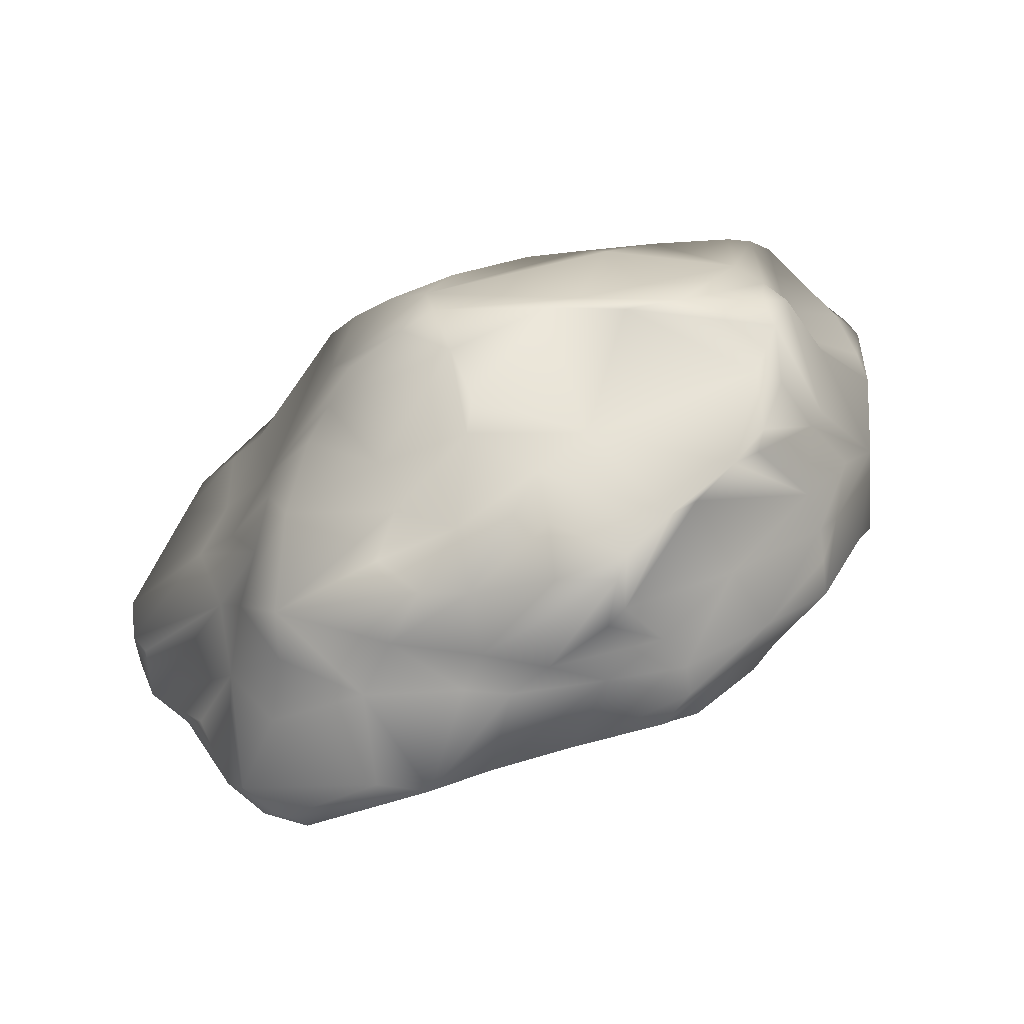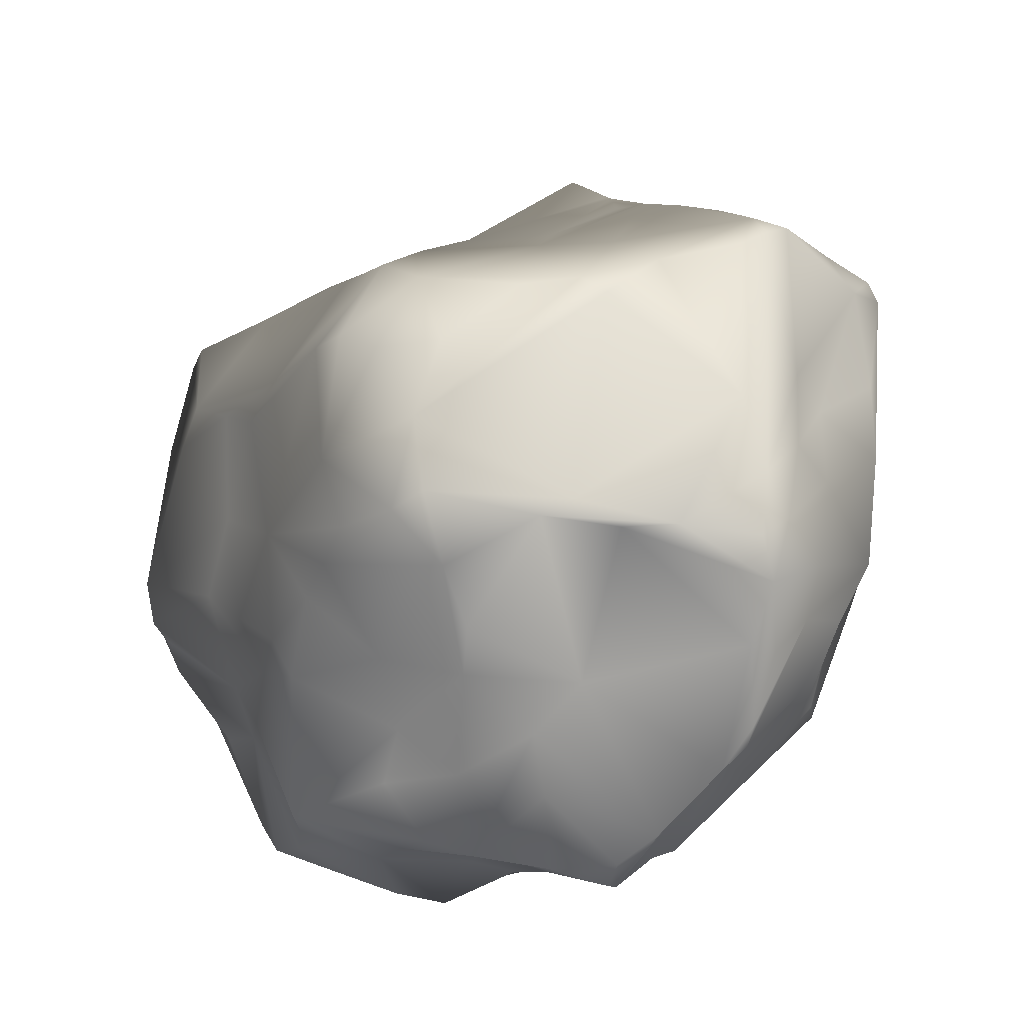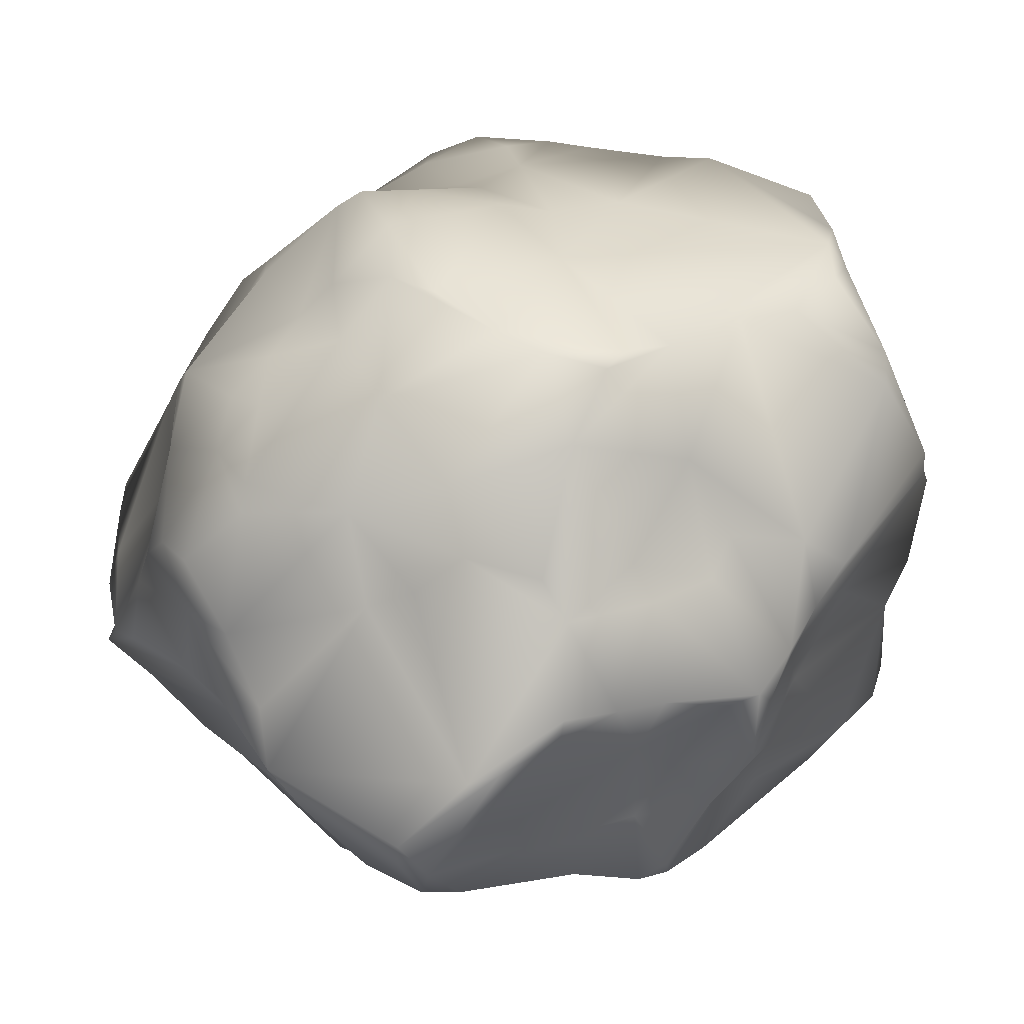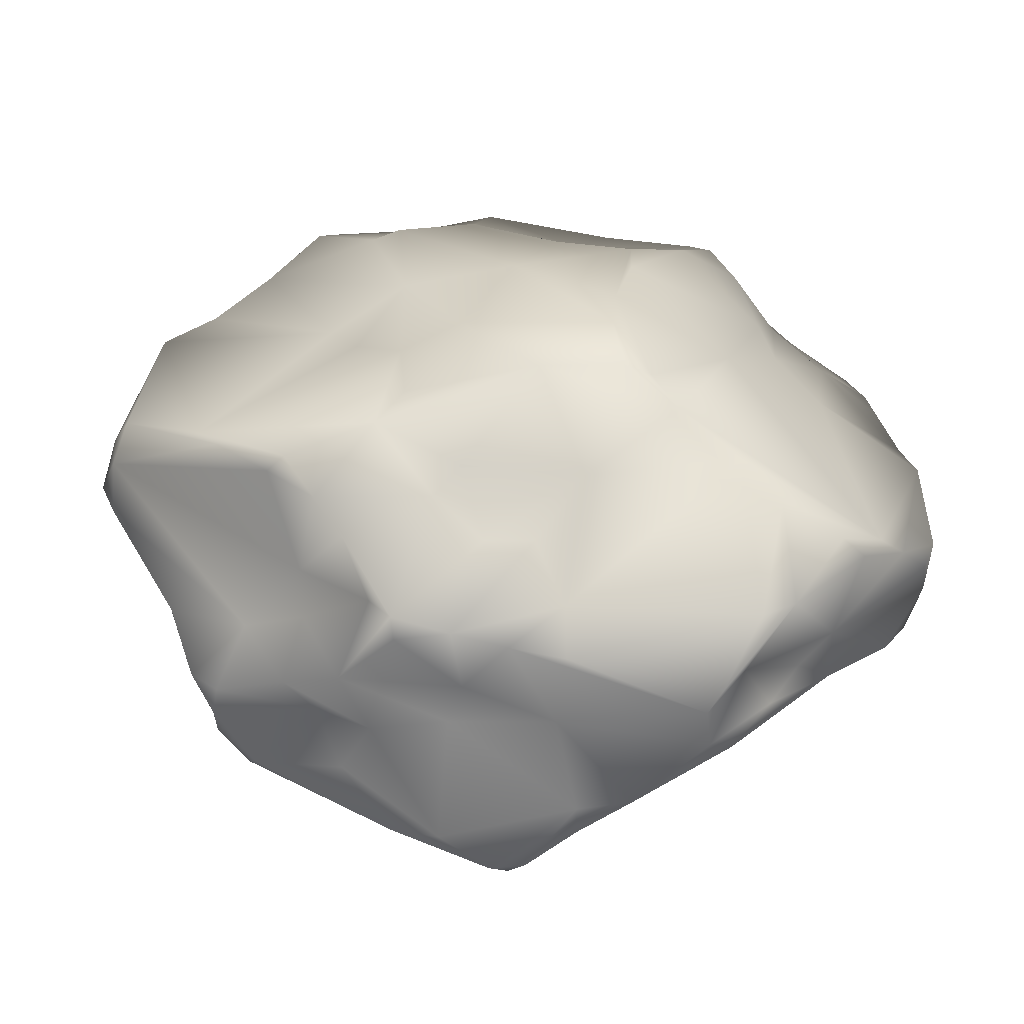
<metadata>
{"format":"obj","ext":"obj","renderer":"f3d","projection":"perspective","resolution":1024,"background":"white","views":[{"elev":-78.3,"azim":20.5,"up":"+Z"},{"elev":-32.7,"azim":22.2,"up":"+Z"},{"elev":75.5,"azim":-120.6,"up":"+Y"},{"elev":42.3,"azim":-53.4,"up":"+Y"}]}
</metadata>
<code>
v  -1.027 0.4951 -0.4951
v  -0.9258 0.5458 -0.7329
v  -0.8005 0.3653 -0.7108
v  0.0249 1.569 1.536
v  -0.3338 1.52 1.554
v  0.0552 1.5 1.619
v  1.416 1.155 -0.3696
v  1.288 1.388 -0.4235
v  1.361 1.466 -0.0299
v  1.27 0.2847 0.7075
v  0.9196 0.4458 1.009
v  0.6728 0.3328 0.8075
v  -0.678 1.764 -0.1565
v  -0.9888 1.707 -0.3541
v  -1.055 1.653 -0.1539
v  0.1427 1.703 -0.6579
v  0.0001 1.538 -1.297
v  -0.2006 1.614 -0.7759
v  -0.1106 0.6209 -1.309
v  -0.4263 0.6373 -1.279
v  -0.3018 0.7567 -1.49
v  1.26 0.2904 -0.4794
v  1.31 0.3566 -0.6587
v  1.324 0.5161 -0.2398
v  -1.627 0.902 -0.2295
v  -1.605 1.017 -0.2232
v  -1.602 1.017 -0.3542
v  -0.6738 1.019 1.526
v  -0.8165 1.149 1.514
v  -1.033 0.9007 1.327
v  0.9377 1.248 1.297
v  1.22 1.231 0.7577
v  0.7915 1.448 0.9789
v  1.395 0.3162 0.6411
v  1.102 0.3913 0.8827
v  1.123 1.01 -1.027
v  1.125 1.171 -0.953
v  1.311 1.01 -0.7423
v  -0.1293 1.229 -1.45
v  -0.3176 1.507 -1.327
v  0.2036 1.319 -1.388
v  -0.2054 0.6366 1.223
v  -0.2346 0.8129 1.394
v  -0.4115 0.6474 1.18
v  -0.8469 0.357 -0.2184
v  -0.6405 1.066 -1.376
v  -0.5373 1.477 -1.417
v  -0.2895 1.17 -1.403
v  -1.137 0.7013 -0.6916
v  -1.575 0.8492 -0.292
v  0.1077 -0.1001 0.1731
v  -0.1723 -0.0939 0.2213
v  0.0013 -0.0983 -0.1545
v  0.9375 0.2119 -0.6806
v  1.218 0.3132 -0.7361
v  0.7712 1.702 -0.3375
v  0.4542 1.686 -0.9433
v  0.4566 1.764 -0.3313
v  0.1849 1.486 1.617
v  0.8049 1.314 1.449
v  -0.5916 1.668 0.1944
v  -0.757 1.626 0.1925
v  -0.7816 1.557 0.4496
v  -1.234 1.055 0.6141
v  -1.144 0.8412 1.151
v  -1.031 1.107 0.9706
v  -1.405 1.01 0.3749
v  -1.484 0.804 0.2857
v  -1.473 0.7081 0.7463
v  -1.094 0.4547 -0.0299
v  -1.354 0.4792 0.4112
v  -1.594 0.6813 -0.0991
v  0.725 0.1738 -0.6657
v  0.4398 0.4964 -1.094
v  1.094 0.5056 -1.068
v  0.7646 1.149 -1.192
v  -0.3968 1.016 1.523
v  -0.2083 1.071 1.528
v  -0.5962 1.356 1.51
v  0.9065 0.9131 1.073
v  1.148 1.19 1.072
v  0.8407 1.242 1.375
v  -0.4902 0.2535 0.8924
v  -0.9684 0.4693 0.9909
v  -0.7739 0.1949 0.4061
v  -0.0124 -0.059 0.546
v  0.4531 1.842 0.1874
v  0.1238 1.836 0.5846
v  0.6535 1.594 0.6172
v  -0.1045 1.851 0.2083
v  -0.3415 1.655 0.6048
v  0.0625 1.792 0.7594
v  1.404 1.191 0.0278
v  1.494 1.063 0.4489
v  1.488 0.9592 -0.259
v  1.332 0.2509 0.5916
v  1.343 0.5095 0.0761
v  1.006 1.51 -0.4075
v  1.065 1.424 -0.9087
v  0.9122 1.529 -0.5961
v  0.4905 1.365 -1.411
v  0.8211 1.399 -1.121
v  -1.004 1.066 -1.268
v  -1.232 1.304 -1.135
v  -0.7167 1.398 -1.377
v  -1.039 1.642 -0.4021
v  -1.204 1.439 -1.084
v  -1.186 1.384 -0.1299
v  -0.4608 0.0524 -0.1425
v  -0.5915 0.2331 -0.6389
v  -0.7384 0.4273 -0.8609
v  -0.3377 0.3692 -0.8908
v  0.0898 1.862 0.4805
v  0.2666 1.876 0.3015
v  0.0225 1.756 -0.2788
v  -0.2545 1.749 -0.3663
v  0.6424 0.0172 0.4065
v  0.3433 0.3428 0.898
v  -0.6222 0.3434 0.9642
v  -0.326 0.5018 1.102
v  0.3614 1.657 -1.014
v  0.6689 1.541 -0.9688
v  0.3338 1.571 -1.297
v  0.9339 0.1003 0.4658
v  0.5721 0.0842 -0.5578
v  1.195 0.2304 -0.1603
v  0.736 0.047 0.3258
v  0.8963 0.7201 -1.436
v  1.394 0.6368 -0.3536
v  1.297 0.822 -0.5973
v  -1.107 1.455 -1.163
v  -1.001 1.618 -0.7873
v  0.5089 0.7334 1.408
v  -0.0666 0.5607 1.218
v  0.5478 0.6782 1.343
v  0.3169 0.9592 1.707
v  0.6897 0.8582 1.248
v  0.3841 1.141 1.733
v  0.0793 0.2532 -0.9075
v  0.4468 0.0706 -0.6094
v  -0.4762 0.1379 -0.5659
v  0.0546 0.0776 -0.7312
v  -0.1135 -0.0304 -0.5079
v  1.173 0.8127 0.8643
v  1.527 0.9592 0.7271
v  1.627 0.7859 0.5444
v  1.544 0.852 -0.1465
v  -1.064 1.41 0.7736
v  -1.159 1.19 0.6284
v  -1.297 1.279 -0.0299
v  -1.389 1.173 -0.2531
v  1.046 1.546 -0.226
v  1.161 1.386 0.5328
v  0.881 1.489 0.7106
v  0.0342 1.169 -1.505
v  0.4503 1.218 -1.495
v  0.29 1.068 -1.635
v  -0.1836 1.06 -1.434
v  0.1746 0.8462 -1.651
v  -0.128 0.8056 -1.563
v  1.432 1.059 -0.4882
v  -1.516 0.6514 0.5508
v  -1.253 0.3971 0.5336
v  -1.423 0.6209 0.9494
v  -0.4738 0.9083 -1.426
v  -0.1946 -0.0114 0.6976
v  -0.6127 0.2088 0.5994
v  -0.469 -0.0312 0.3413
v  -1.185 0.9592 -0.7816
v  0.2464 1.414 1.688
v  0.0316 1.718 1.066
v  -0.8286 1.489 0.86
v  -0.4502 1.51 1.484
v  -0.9728 1.397 0.9709
v  0.73 1.774 0.0776
v  1.016 1.495 0.5459
v  1.117 1.637 0.0791
v  1.237 1.506 0.2834
v  -0.0867 0.9592 1.603
v  0.6277 0.774 -1.621
v  0.228 0.5392 -1.247
v  0.2103 0.6936 -1.428
v  -1.233 1.479 0.2522
v  -1.26 1.49 0.3775
v  -1.168 1.452 0.5842
v  -1.293 1.421 0.4158
v  -1.451 1.012 0.1454
v  1.241 0.2013 0.5284
v  1.04 0.6661 -1.309
v  0.7272 0.7808 -1.524
v  -0.2581 1.663 -0.5944
v  0.9203 0.7705 1.013
v  1.49 0.5404 0.6389
v  -0.8891 0.8522 -1.3
v  -1.031 0.697 -0.8751
v  -0.8329 0.6769 -1.325
v  0.024 0.3516 -1.047
v  -0.3161 0.5142 -1.131
v  0.0275 -0.0595 -0.4747
v  1.563 0.793 0.1473
v  1.563 0.6669 0.5231
v  1.389 0.638 -0.0299
v  -1.33 0.6238 1.051
v  -1.345 0.5503 0.978
v  1.38 1.071 0.7921
v  1.265 1.266 0.4776
v  1.283 1.132 0.9477
v  -1.059 1.526 -1.134
v  -1.035 1.64 -0.6676
v  -1.21 0.5503 -0.3196
v  -1.612 0.791 -0.2333
v  0.7131 1.656 -0.74
v  -0.0281 1.128 1.568
v  0.1782 0.9592 1.703
v  1.607 0.7255 0.6058
v  0.3468 0.4941 1.071
v  -0.1102 0.1157 0.8124
v  0.1032 0.4066 1.008
v  -0.1994 0.3596 1.046
v  0.4171 -0.0406 0.3963
v  0.3691 1.017 -1.686
v  1.211 1.215 -0.6865
v  1.231 0.814 -0.8219
v  1.166 0.572 -1.072
v  -0.9081 0.2656 0.2886
v  -1.066 0.3272 0.4038
v  -1.388 1.116 -0.6761
v  -1.306 1.301 -1.009
v  -0.7411 1.366 1.507
v  -1.611 0.7353 -0.0299
v  0.4661 1.487 -1.336
v  0.3097 0.84 1.639
v  1.356 1.495 0.0789
v  0.4471 1.326 1.719
v  0.3752 1.261 1.729
v  0.3821 0.8987 -1.733
v  -1.111 1.593 0.0296
v  -0.4908 1.795 -0.1566
v  1.226 0.3968 -0.89
v  1.399 1.304 0.1329
v  -1.147 0.7117 1.153
v  0.8892 1.726 -0.0299
v  -1.44 1.244 0.2616
v  -1.499 1.128 0.0297
v  -0.8016 1.286 1.484
v  0.4403 0.8383 -1.683
v  0.8294 1.562 -0.8128
v  1.099 1.29 -0.933
v  -0.0368 1.666 1.298
v  0.7552 0.5063 1.116
v  0.6054 0.574 1.188
v  -0.3457 -0.0663 0.3465
v  0.9932 0.7273 -1.354
v  -0.6669 1.555 0.6035
v  -1.46 1.123 -0.5739
v  -0.3524 0.0351 -0.4896
o rock18
g rock18
f 1 2 3
f 4 5 6
f 7 8 9
f 10 11 12
f 13 14 15
f 16 17 18
f 19 20 21
f 22 23 24
f 25 26 27
f 28 29 30
f 31 32 33
f 10 34 35
f 36 37 38
f 39 40 41
f 42 43 44
f 1 3 45
f 46 47 48
f 27 49 50
f 51 52 53
f 54 55 22
f 56 57 58
f 59 60 33
f 61 62 63
f 64 65 66
f 67 68 69
f 70 71 72
f 73 74 75
f 36 76 37
f 77 78 79
f 80 81 82
f 83 84 85
f 51 86 52
f 87 88 89
f 90 91 92
f 93 94 95
f 96 97 34
f 98 99 100
f 76 101 102
f 103 104 105
f 106 107 108
f 52 109 53
f 110 111 112
f 90 113 114
f 115 16 116
f 117 118 86
f 119 120 84
f 121 122 123
f 121 123 17
f 124 10 12
f 125 126 127
f 74 128 75
f 129 23 130
f 104 131 105
f 18 47 132
f 133 134 135
f 136 137 138
f 139 74 140
f 141 142 143
f 144 145 80
f 94 146 147
f 148 149 66
f 150 108 151
f 56 152 100
f 32 153 154
f 155 156 157
f 158 159 160
f 161 129 130
f 93 95 7
f 162 163 164
f 85 84 163
f 3 2 111
f 160 165 158
f 166 167 168
f 109 168 45
f 169 49 27
f 151 108 107
f 170 60 59
f 138 137 82
f 171 172 173
f 172 174 173
f 175 176 177
f 176 178 177
f 44 43 28
f 179 78 77
f 64 69 65
f 84 120 44
f 180 181 182
f 182 181 160
f 150 183 108
f 62 184 63
f 149 185 186
f 25 187 26
f 22 97 96
f 126 188 124
f 189 75 128
f 76 36 190
f 116 191 132
f 16 191 116
f 192 35 193
f 133 135 192
f 169 194 195
f 194 196 195
f 45 110 141
f 141 110 112
f 141 112 142
f 197 198 19
f 199 142 140
f 125 127 53
f 200 201 202
f 147 129 161
f 92 59 89
f 91 171 92
f 164 203 65
f 164 163 204
f 176 153 178
f 7 9 93
f 205 206 32
f 145 207 80
f 208 107 209
f 132 47 208
f 70 72 210
f 49 210 211
f 56 212 57
f 57 212 122
f 213 214 138
f 213 6 5
f 146 145 215
f 201 34 97
f 134 216 135
f 217 218 219
f 51 53 220
f 51 220 86
f 76 190 221
f 156 76 221
f 166 83 167
f 166 219 83
f 222 8 7
f 76 102 37
f 21 20 196
f 21 196 165
f 223 36 38
f 223 224 189
f 185 148 172
f 149 148 185
f 40 39 47
f 18 40 47
f 168 225 45
f 226 71 70
f 227 228 169
f 104 107 131
f 229 173 174
f 213 5 79
f 68 187 230
f 211 210 72
f 102 101 231
f 155 41 156
f 22 24 97
f 147 202 129
f 46 103 105
f 194 46 196
f 98 8 99
f 222 99 8
f 43 42 232
f 138 214 136
f 177 233 152
f 9 8 98
f 234 138 60
f 235 170 213
f 158 155 236
f 48 47 39
f 108 183 237
f 15 106 108
f 61 91 90
f 90 115 238
f 239 55 54
f 130 23 239
f 61 63 91
f 91 172 171
f 94 240 206
f 240 233 153
f 104 169 228
f 104 103 169
f 85 163 226
f 168 85 225
f 163 84 204
f 241 84 44
f 87 242 58
f 90 114 115
f 67 64 243
f 67 69 64
f 243 183 150
f 67 243 244
f 30 29 66
f 245 148 66
f 44 28 30
f 241 44 30
f 157 236 155
f 221 180 246
f 193 144 192
f 215 193 201
f 26 151 27
f 227 169 27
f 247 99 102
f 248 102 99
f 92 171 59
f 249 5 4
f 177 178 233
f 178 153 233
f 250 251 216
f 135 250 192
f 58 57 16
f 16 121 17
f 123 231 17
f 122 231 123
f 90 238 13
f 116 132 13
f 197 181 74
f 180 74 181
f 52 252 109
f 86 252 52
f 89 59 33
f 89 176 175
f 196 198 111
f 196 111 195
f 253 36 223
f 36 253 128
f 209 107 106
f 132 14 13
f 117 12 118
f 12 250 118
f 218 134 219
f 120 42 44
f 112 111 198
f 112 198 197
f 139 197 74
f 112 197 142
f 125 54 126
f 140 74 73
f 245 229 174
f 77 79 29
f 234 170 235
f 170 234 60
f 242 56 58
f 242 152 56
f 114 87 58
f 114 88 87
f 38 222 161
f 223 38 161
f 180 128 74
f 36 128 190
f 72 71 162
f 162 230 72
f 254 185 172
f 254 172 91
f 199 125 53
f 53 109 143
f 127 126 124
f 124 12 117
f 224 130 239
f 224 75 189
f 146 94 145
f 94 206 205
f 96 34 10
f 124 188 10
f 137 133 192
f 144 80 192
f 90 92 113
f 88 92 89
f 31 33 60
f 60 138 82
f 255 151 228
f 27 151 255
f 49 211 50
f 230 187 25
f 100 99 247
f 56 100 212
f 126 22 96
f 54 22 126
f 109 45 256
f 109 256 143
f 12 11 250
f 192 250 11
f 151 107 228
f 107 104 228
f 17 41 40
f 17 40 18
f 68 67 187
f 67 244 187
f 86 118 217
f 86 166 252
f 63 184 185
f 184 186 185
f 45 3 110
f 3 111 110
f 61 13 62
f 90 13 61
f 203 204 84
f 164 204 203
f 49 2 210
f 169 195 49
f 15 108 237
f 13 15 62
f 103 194 169
f 194 103 46
f 205 32 207
f 81 32 31
f 231 41 17
f 231 101 41
f 201 193 34
f 34 193 35
f 69 164 65
f 69 162 164
f 95 147 161
f 94 147 95
f 39 41 155
f 158 39 155
f 66 65 30
f 65 241 30
f 125 140 54
f 199 140 125
f 21 165 160
f 160 19 21
f 41 101 156
f 101 76 156
f 214 232 136
f 137 136 133
f 175 242 87
f 87 89 175
f 32 154 33
f 154 89 33
f 115 114 58
f 115 58 16
f 220 117 86
f 53 117 220
f 246 180 182
f 236 159 158
f 45 70 1
f 225 70 45
f 46 105 47
f 105 131 47
f 64 149 243
f 149 64 66
f 29 79 245
f 29 245 66
f 187 244 26
f 26 244 151
f 53 143 199
f 143 142 199
f 171 249 59
f 171 173 249
f 230 25 211
f 72 230 211
f 248 99 222
f 37 222 38
f 70 210 1
f 210 2 1
f 219 119 83
f 83 119 84
f 218 216 134
f 118 250 216
f 43 179 28
f 232 179 43
f 146 201 200
f 146 215 201
f 116 13 238
f 115 116 238
f 167 83 85
f 168 167 85
f 160 181 19
f 19 181 197
f 132 209 14
f 132 208 209
f 145 205 207
f 94 205 145
f 75 224 239
f 73 75 239
f 224 223 130
f 130 223 161
f 233 9 152
f 233 240 9
f 179 77 28
f 28 77 29
f 93 9 240
f 240 94 93
f 165 46 48
f 196 46 165
f 85 226 225
f 225 226 70
f 243 186 184
f 149 186 243
f 198 196 20
f 198 20 19
f 170 59 6
f 170 6 213
f 161 7 95
f 161 222 7
f 148 174 172
f 245 174 148
f 175 177 242
f 242 177 152
f 122 102 231
f 122 247 102
f 202 97 24
f 201 97 202
f 79 5 229
f 79 229 245
f 247 122 212
f 212 100 247
f 179 213 78
f 213 79 78
f 240 153 206
f 206 153 32
f 162 68 230
f 68 162 69
f 80 137 192
f 82 137 80
f 135 251 250
f 135 216 251
f 16 18 191
f 191 18 132
f 113 92 88
f 114 113 88
f 253 189 128
f 253 223 189
f 14 209 106
f 14 106 15
f 47 131 208
f 208 131 107
f 207 32 81
f 80 207 81
f 81 31 82
f 82 31 60
f 16 57 121
f 57 122 121
f 237 183 184
f 243 184 183
f 89 154 176
f 176 154 153
f 244 150 151
f 244 243 150
f 215 144 193
f 215 145 144
f 162 71 163
f 163 71 226
f 156 221 157
f 157 221 236
f 166 217 219
f 166 86 217
f 48 39 158
f 165 48 158
f 65 203 241
f 203 84 241
f 190 128 180
f 221 190 180
f 256 45 141
f 256 141 143
f 5 173 229
f 173 5 249
f 219 134 120
f 219 120 119
f 27 255 227
f 227 255 228
f 140 73 54
f 73 239 54
f 55 23 22
f 239 23 55
f 37 102 248
f 37 248 222
f 129 24 23
f 129 202 24
f 159 182 160
f 246 182 159
f 53 127 117
f 117 127 124
f 213 179 214
f 179 232 214
f 147 146 200
f 200 202 147
f 252 168 109
f 252 166 168
f 232 133 136
f 232 134 133
f 235 138 234
f 235 213 138
f 221 246 236
f 236 246 159
f 4 6 59
f 249 4 59
f 195 111 2
f 195 2 49
f 152 98 100
f 152 9 98
f 192 11 35
f 10 35 11
f 126 96 188
f 188 96 10
f 91 63 254
f 63 185 254
f 142 139 140
f 142 197 139
f 134 42 120
f 232 42 134
f 118 218 217
f 118 216 218
f 62 237 184
f 62 15 237
f 211 25 50
f 25 27 50

</code>
